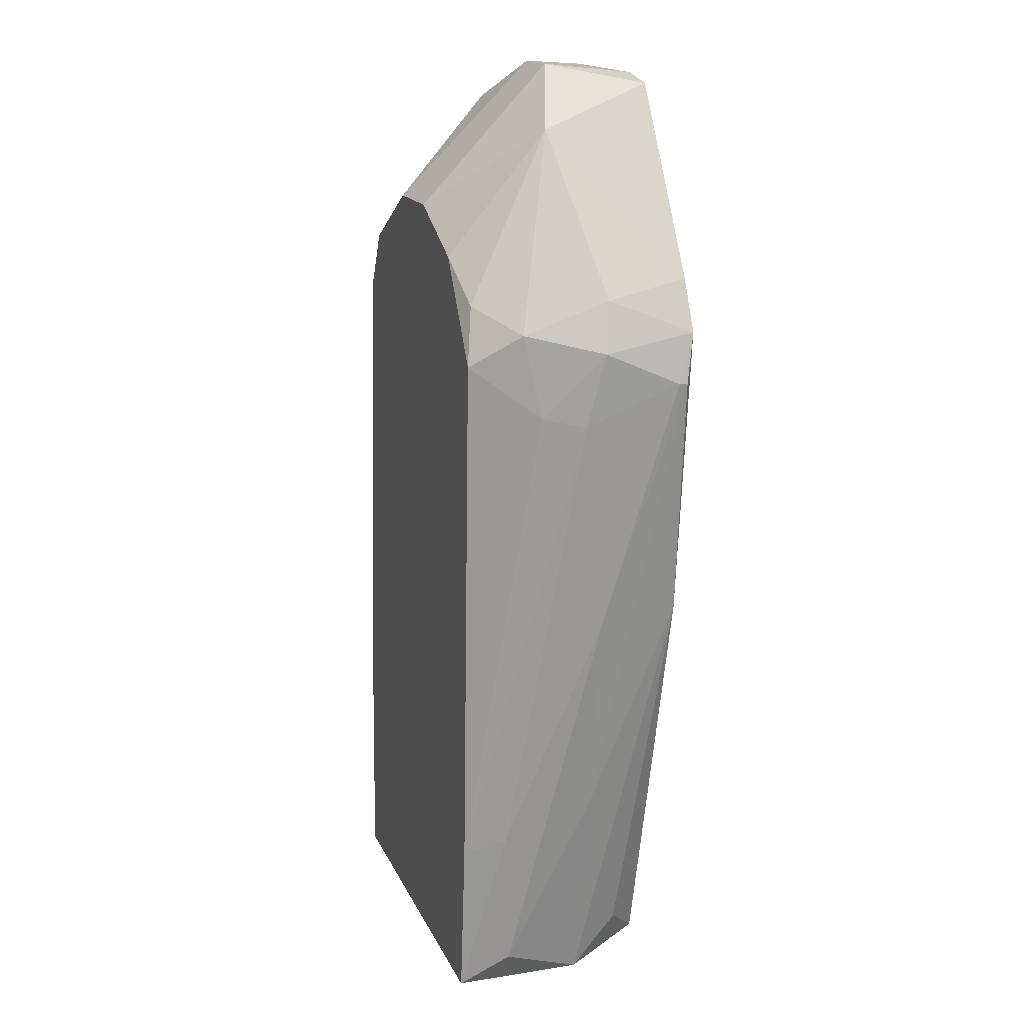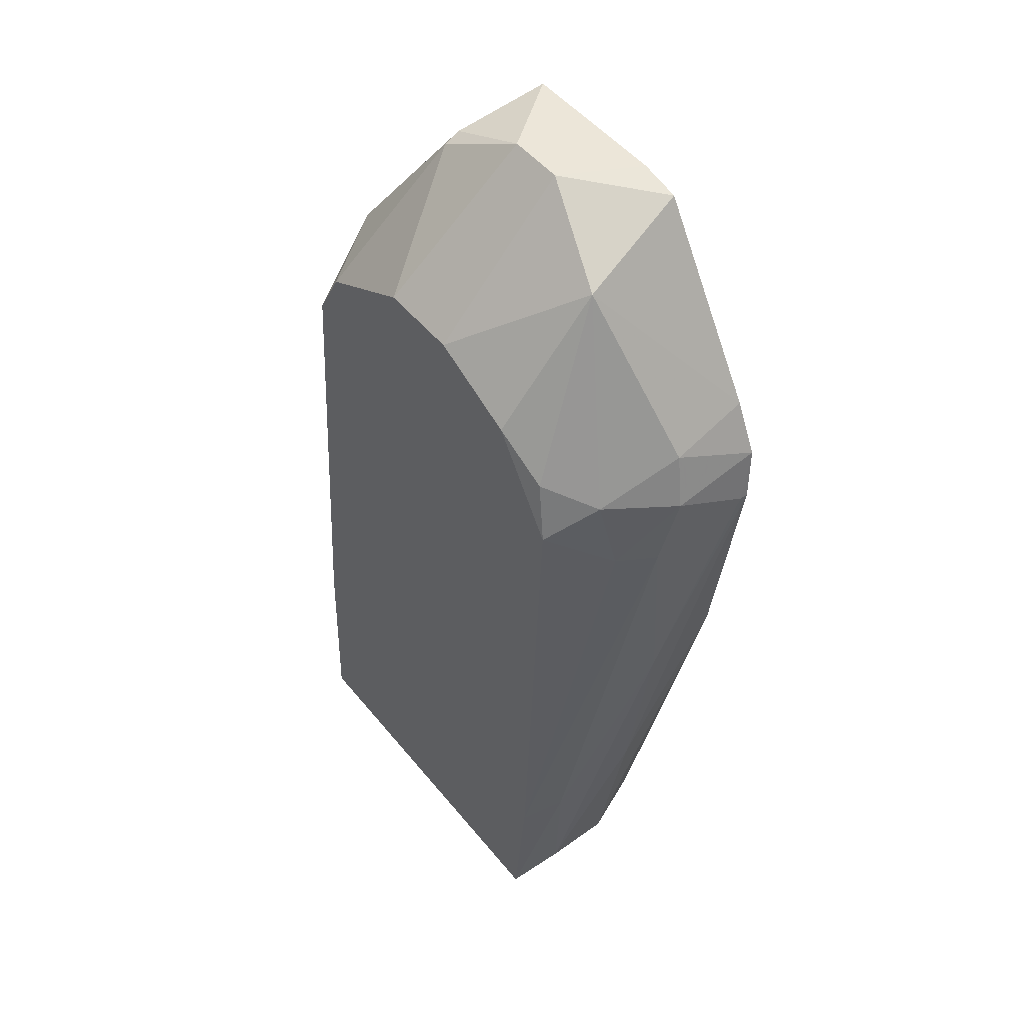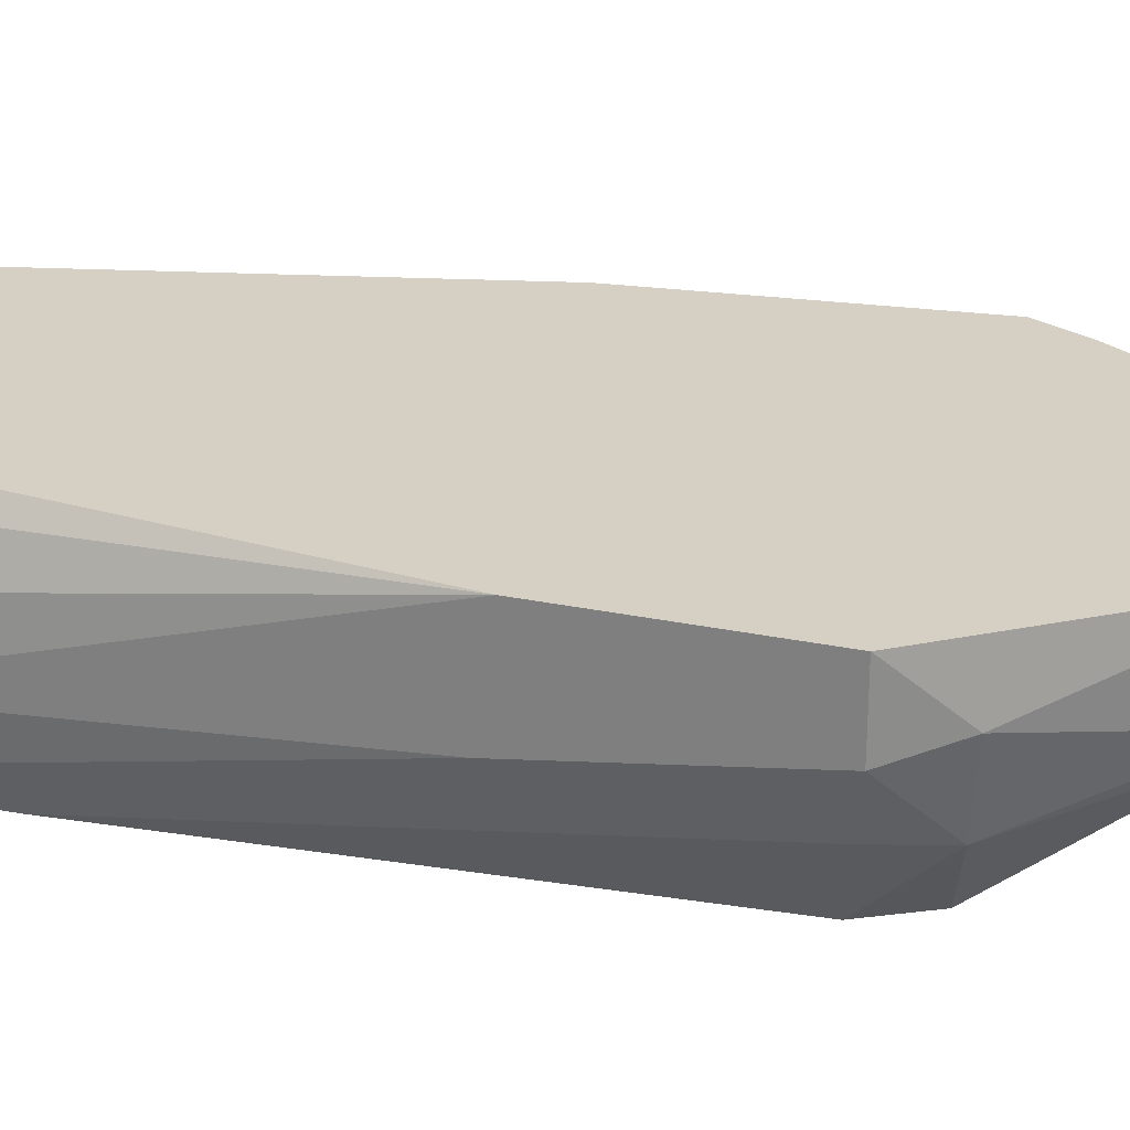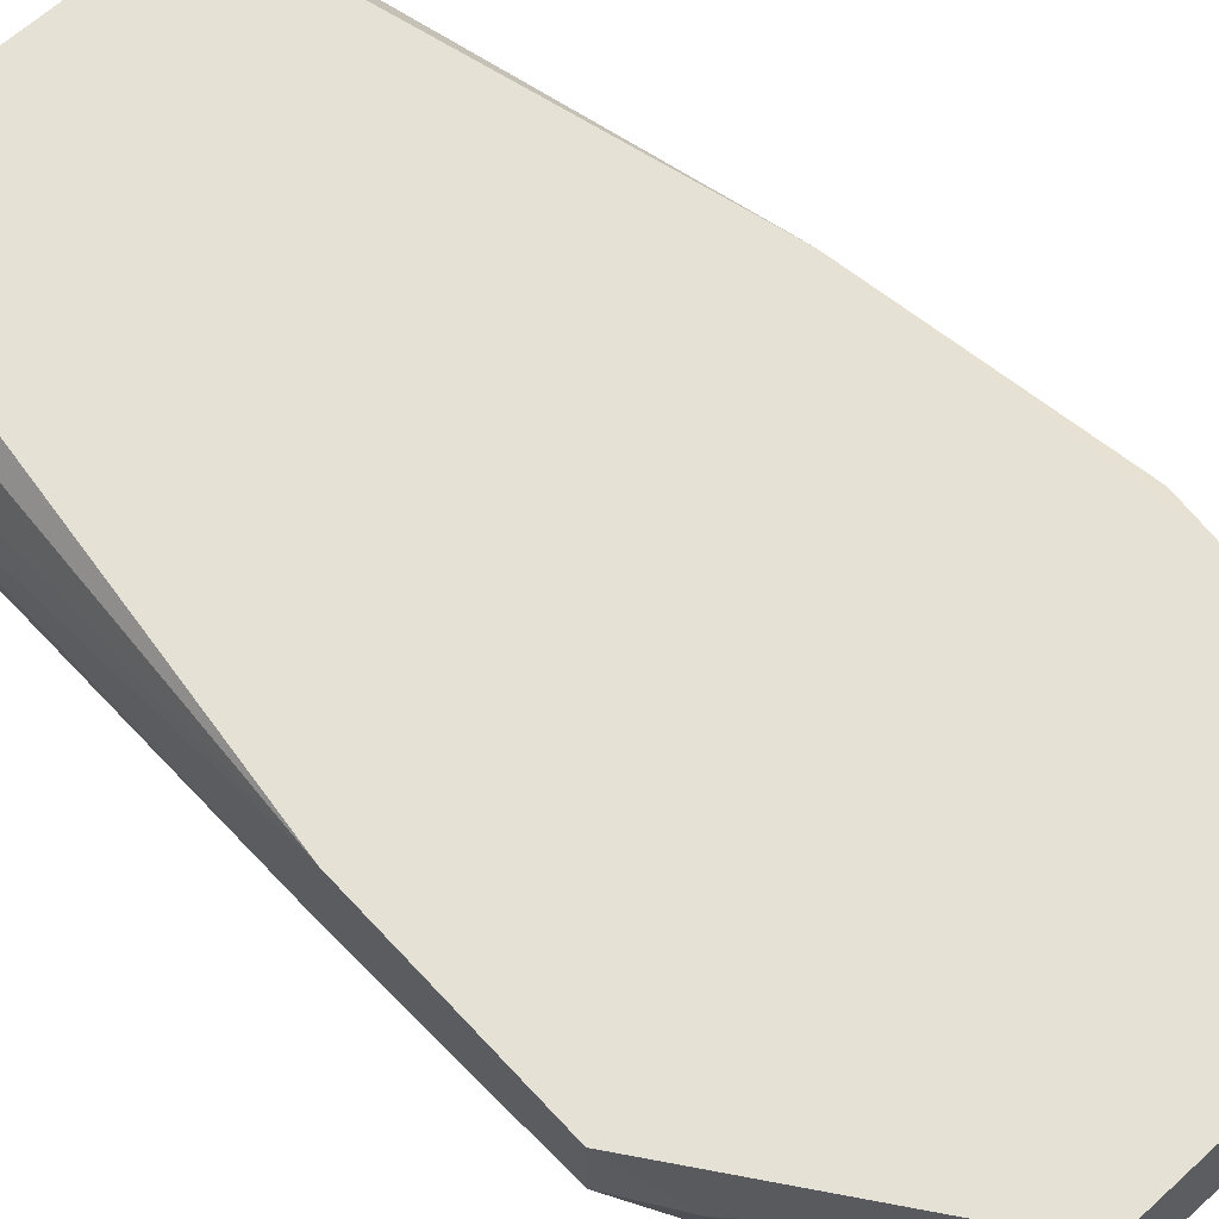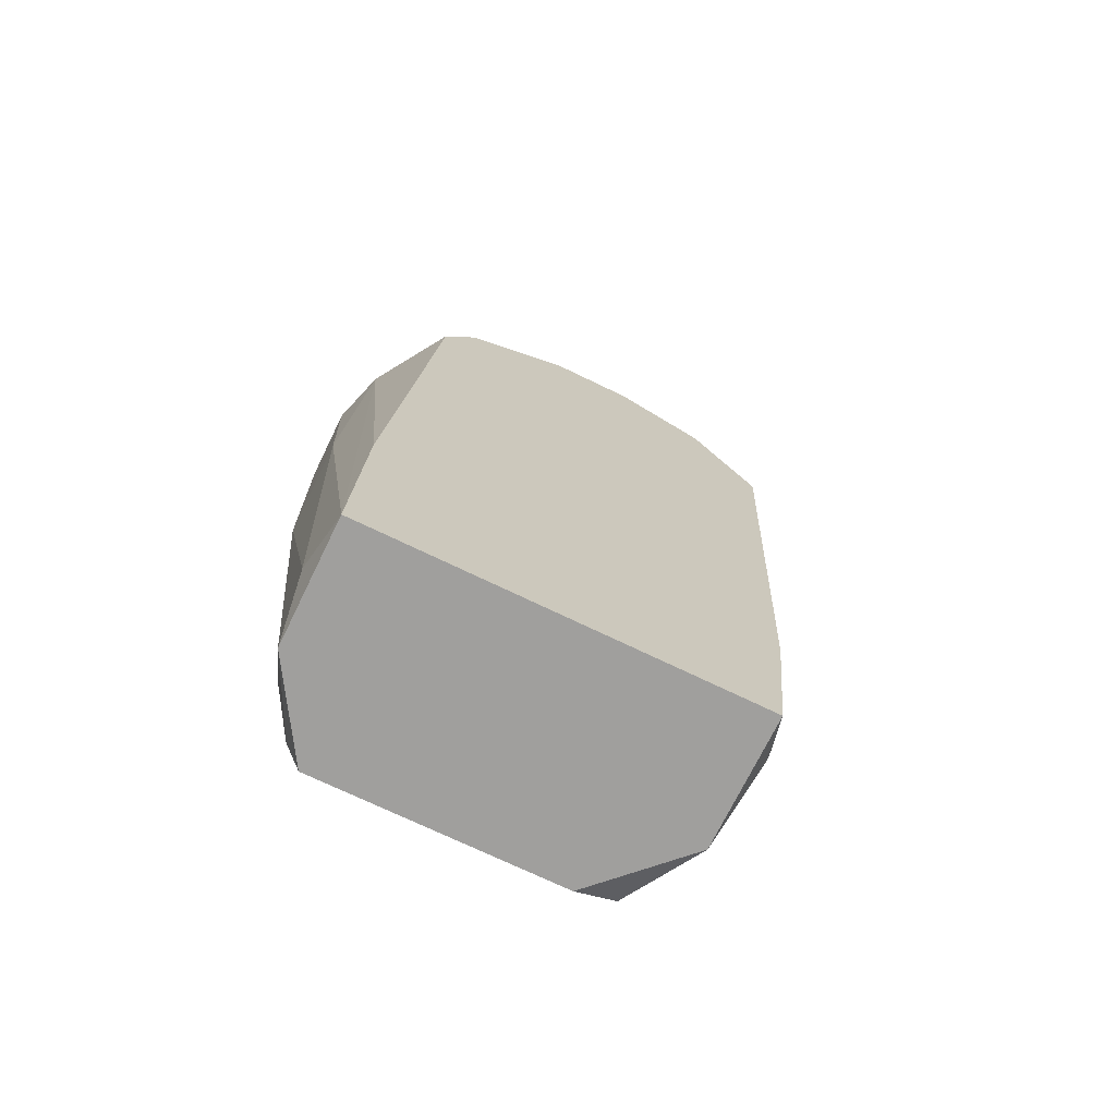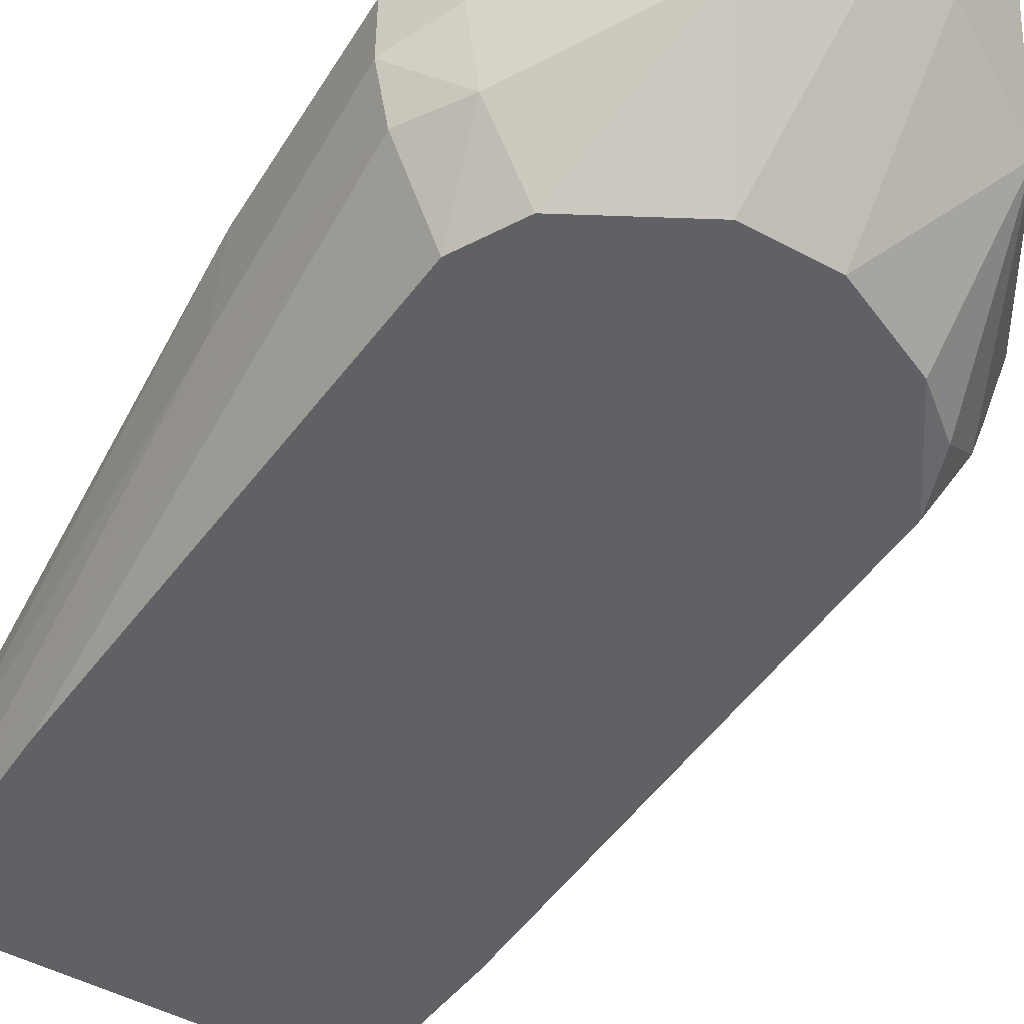
<metadata>
{"format":"obj","ext":"obj","renderer":"f3d","projection":"perspective","resolution":1024,"background":"white","views":[{"elev":16.3,"azim":-108.0,"up":"+Y"},{"elev":49.4,"azim":-127.3,"up":"+Y"},{"elev":26.1,"azim":108.5,"up":"+Z"},{"elev":64.3,"azim":137.4,"up":"+Z"},{"elev":-71.4,"azim":154.1,"up":"+Y"},{"elev":-49.4,"azim":149.4,"up":"+Z"}]}
</metadata>
<code>
v 0.05614 0.1073 0.0811
v -0.008295 0.09181 0.112
v -0.008295 0.09181 0.1133
v 0.06903 -0.01516 0.0811
v 0.07161 0.1021 0.1146
v 0.06001 -0.01516 0.1146
v 0.008467 -0.01516 0.0811
v 0.01232 0.1099 0.0811
v 0.02136 0.1369 0.1146
v 0.0149 -0.01258 0.1146
v 0.04841 0.133 0.1004
v -0.00185 0.09954 0.08883
v 0.06903 0.1008 0.09398
v 0.01104 0.1292 0.09656
v 0.06903 -0.01516 0.1004
v 0.008467 -0.01516 0.1017
v 0.04583 0.1369 0.1146
v 0.03939 0.1163 0.0811
v -0.003133 0.1073 0.1146
v 0.002022 0.09437 0.0811
v 0.02651 0.1382 0.1017
v 0.07161 0.0686 0.1146
v -0.006997 0.09695 0.1004
v 0.0613 0.09823 0.0811
v 0.07161 0.1021 0.103
v 0.005894 -0.009998 0.08883
v -0.00185 0.05318 0.1146
v 0.07032 -0.009983 0.09141
v 0.01491 0.1356 0.1146
v 0.005894 0.01063 0.0811
v 0.06645 -0.00096 0.1107
v 0.02651 0.1163 0.0811
v 0.06388 0.1099 0.09269
v 0.07161 0.06601 0.09785
v 0.06645 0.1111 0.1056
v -0.005714 0.08536 0.09785
v 0.06774 0.01838 0.0811
v 0.03552 0.1382 0.1017
v 0.02135 -0.01516 0.1146
v -0.004423 0.1047 0.1017
v 0.04841 0.1318 0.09785
v 0.002022 0.01836 0.1017
v 0.003313 0.01321 0.08754
v -0.003133 0.05189 0.1017
v 0.004596 0.1034 0.08238
v 0.00975 -0.007416 0.1094
v -0.003133 0.08664 0.09141
v 0.06258 -0.008707 0.1146
v -0.006997 0.09954 0.1146
f 16 27 42
f 2 36 44
f 3 2 44
f 36 43 44
f 36 30 43
f 30 7 43
f 7 26 43
f 27 3 42
f 42 3 44
f 33 1 41
f 18 38 41
f 38 11 41
f 11 33 41
f 1 18 41
f 12 23 40
f 19 14 40
f 14 12 40
f 29 10 39
f 6 29 39
f 26 42 44
f 26 16 42
f 43 26 44
f 6 15 48
f 12 14 45
f 10 16 39
f 19 40 49
f 27 29 49
f 29 19 49
f 3 27 49
f 23 2 49
f 2 3 49
f 31 22 48
f 15 31 48
f 14 8 45
f 22 17 48
f 30 36 47
f 20 30 47
f 23 12 47
f 12 20 47
f 27 16 46
f 10 27 46
f 16 10 46
f 20 12 45
f 8 20 45
f 17 6 48
f 16 6 39
f 36 23 47
f 21 17 38
f 21 14 29
f 9 21 29
f 14 19 29
f 17 9 29
f 6 17 29
f 22 15 28
f 15 4 28
f 7 16 26
f 18 21 38
f 27 10 29
f 5 22 25
f 5 17 22
f 9 17 21
f 8 7 20
f 1 8 18
f 7 6 16
f 6 4 15
f 1 4 7
f 4 6 7
f 40 23 49
f 4 1 24
f 20 7 30
f 1 7 8
f 8 14 32
f 15 22 31
f 17 11 38
f 24 13 37
f 13 4 37
f 2 23 36
f 25 33 35
f 33 11 35
f 5 25 35
f 11 17 35
f 17 5 35
f 4 24 37
f 28 4 34
f 22 28 34
f 14 21 32
f 24 1 33
f 13 24 33
f 21 18 32
f 4 13 34
f 13 25 34
f 25 22 34
f 25 13 33
f 18 8 32

</code>
